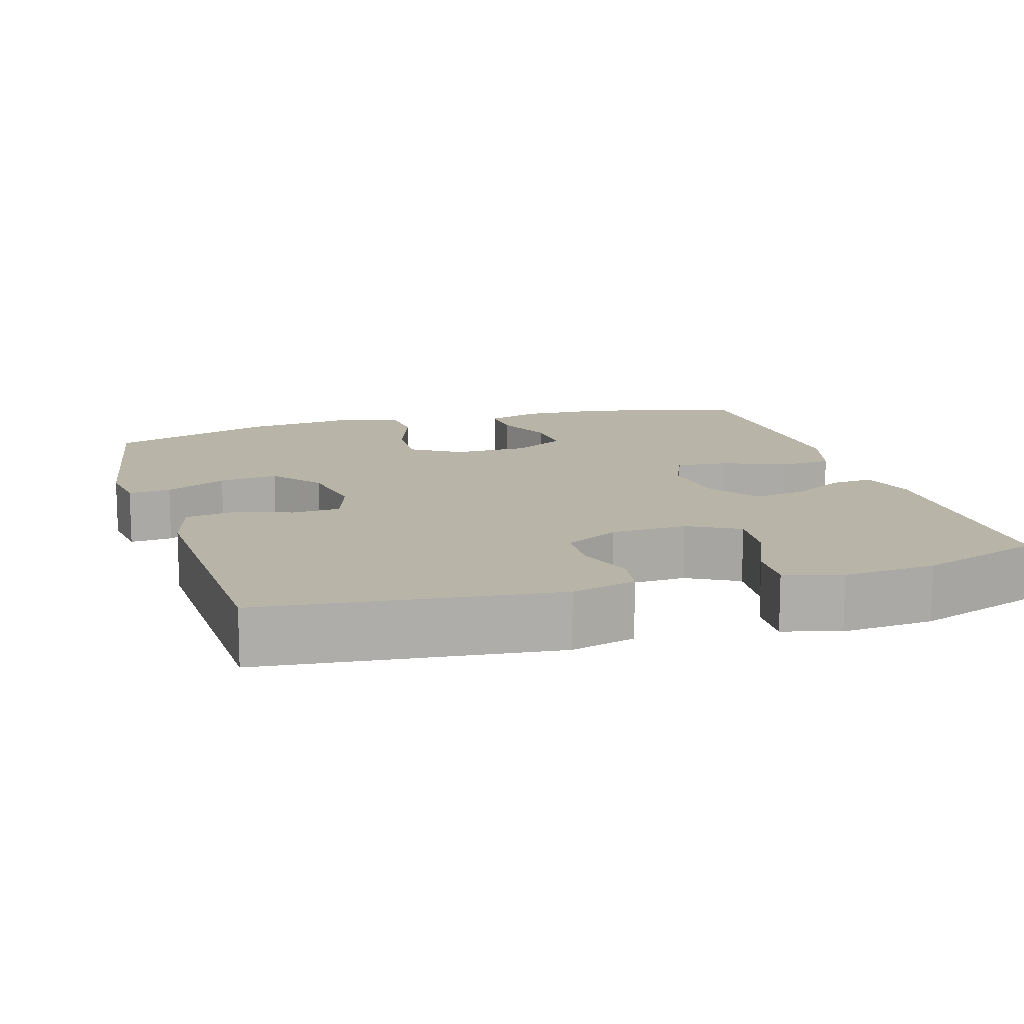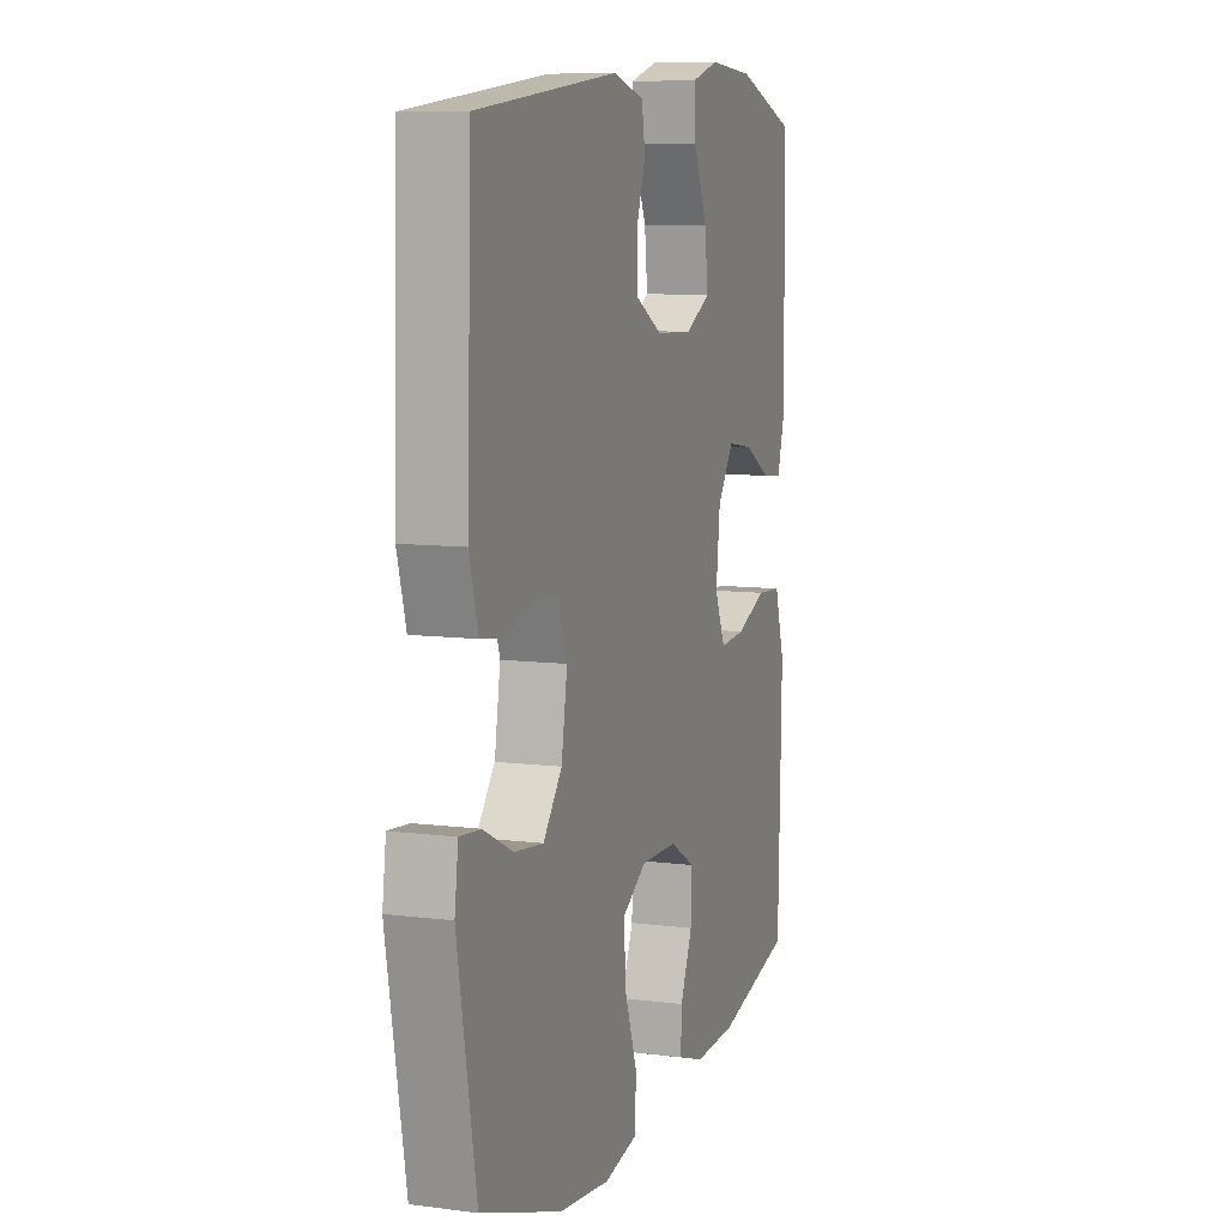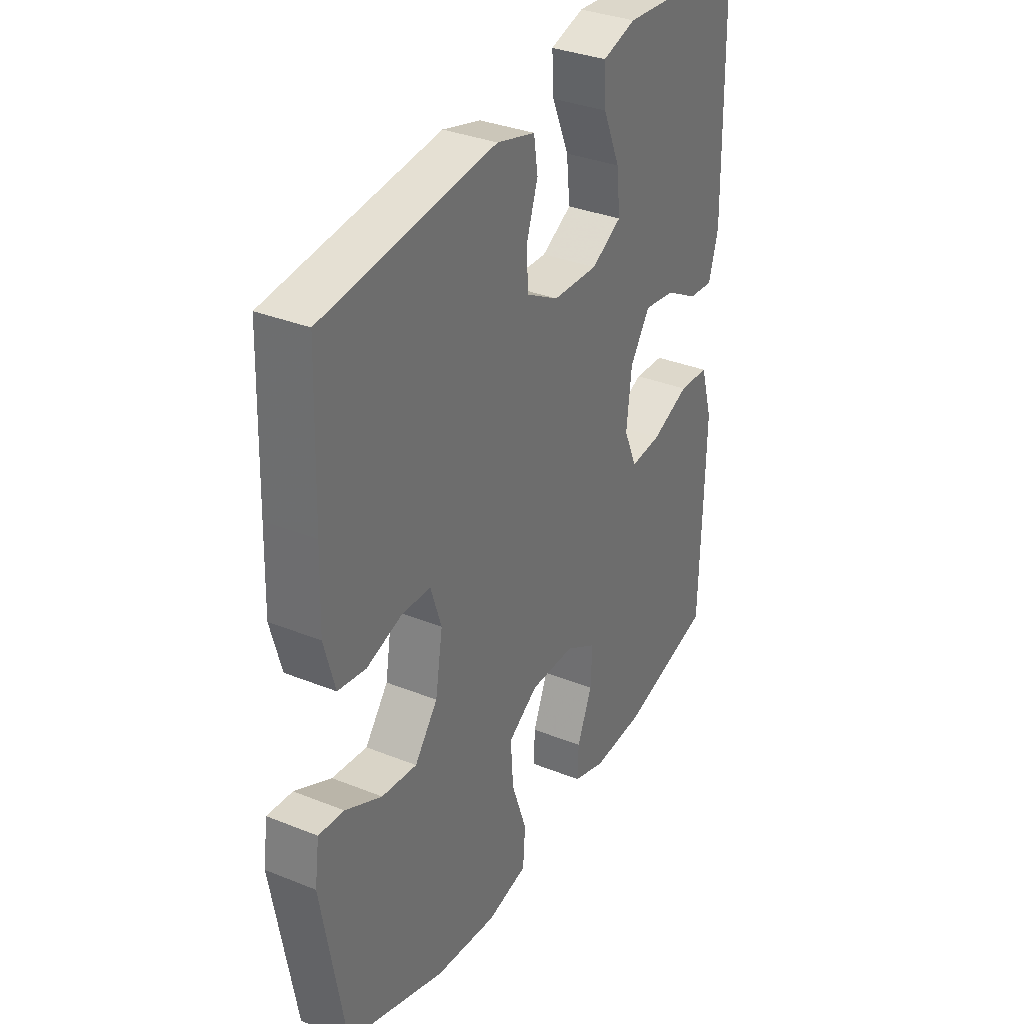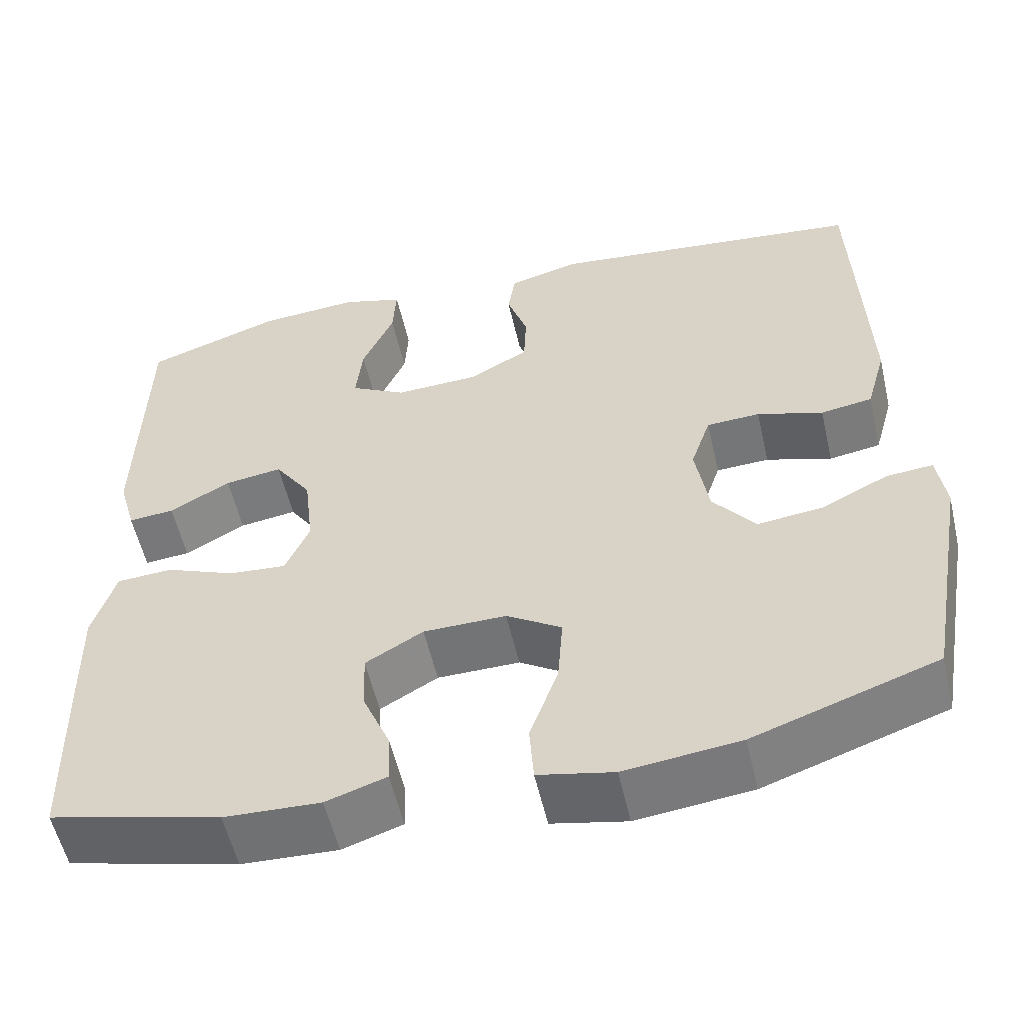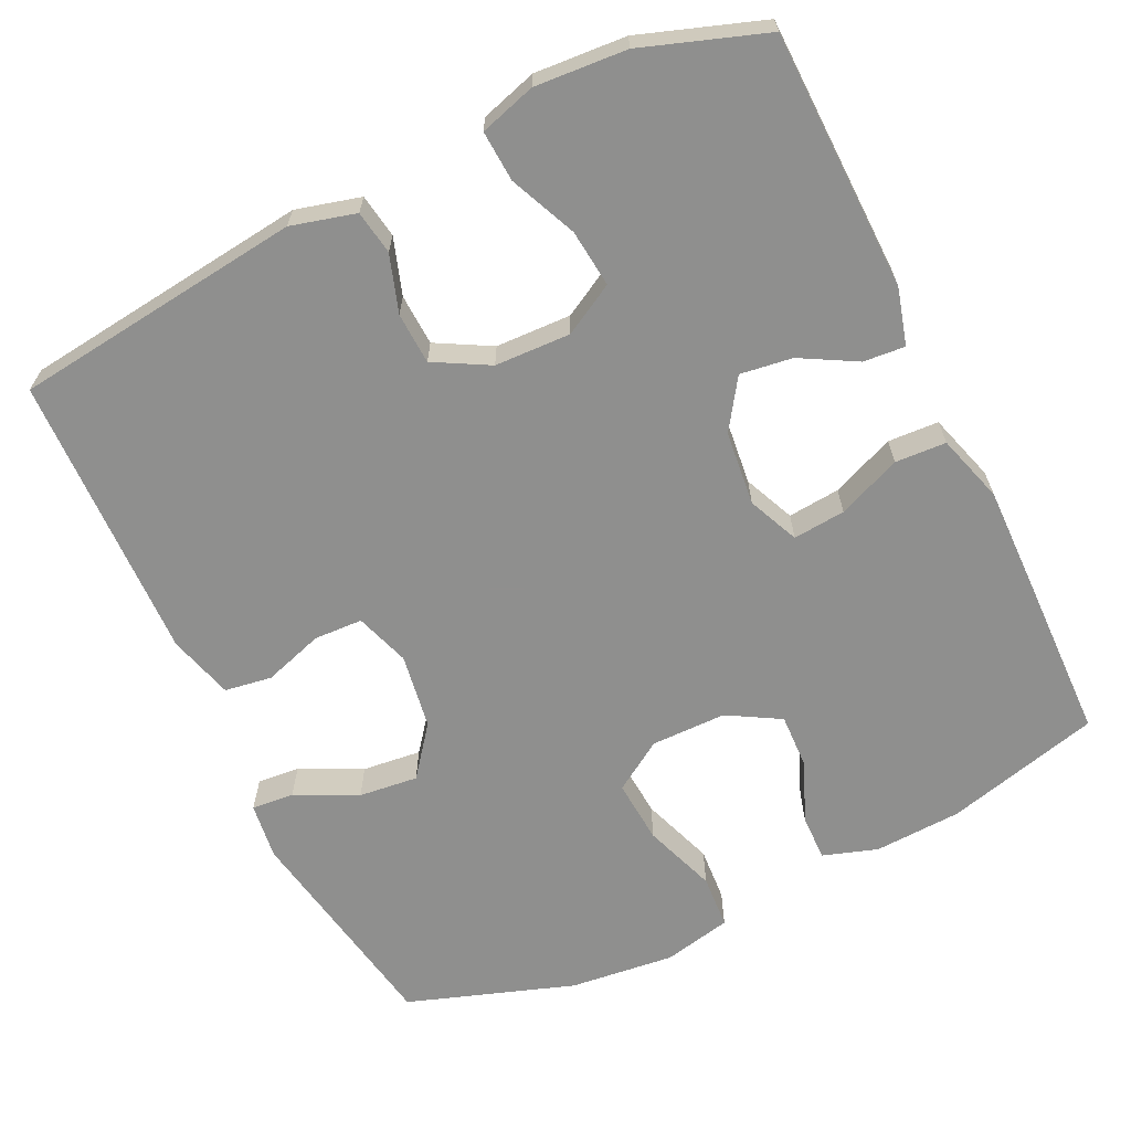
<metadata>
{"format":"obj","ext":"obj","renderer":"f3d","projection":"perspective","resolution":1024,"background":"white","views":[{"elev":13.0,"azim":-17.0,"up":"+Y"},{"elev":8.8,"azim":-70.8,"up":"+Z"},{"elev":33.8,"azim":-61.3,"up":"+Z"},{"elev":-56.0,"azim":-167.1,"up":"+Z"},{"elev":-65.3,"azim":25.9,"up":"+Y"}]}
</metadata>
<code>
v -0.5 0.07 0.5
v -0.118 0.07 0.544
v -0.033 0.07 0.521
v -0.024 0.07 0.463
v -0.049 0.07 0.388
v -0.046 0.07 0.32
v 0.026 0.07 0.28
v 0.126 0.07 0.276
v 0.193 0.07 0.313
v 0.185 0.07 0.389
v 0.147 0.07 0.477
v 0.143 0.07 0.544
v 0.217 0.07 0.566
v 0.338 0.07 0.557
v 0.5 0.07 0.5
v 0.506 0.07 0.159
v 0.485 0.07 0.084
v 0.43 0.07 0.089
v 0.357 0.07 0.13
v 0.288 0.07 0.14
v 0.244 0.07 0.075
v 0.233 0.07 -0.023
v 0.262 0.07 -0.09
v 0.331 0.07 -0.084
v 0.415 0.07 -0.05
v 0.482 0.07 -0.054
v 0.509 0.07 -0.144
v 0.506 0.07 -0.281
v 0.5 0.07 -0.5
v 0.295 0.07 -0.552
v 0.18 0.07 -0.557
v 0.108 0.07 -0.533
v 0.11 0.07 -0.472
v 0.143 0.07 -0.393
v 0.146 0.07 -0.321
v 0.077 0.07 -0.281
v -0.022 0.07 -0.28
v -0.088 0.07 -0.322
v -0.082 0.07 -0.406
v -0.048 0.07 -0.502
v -0.053 0.07 -0.573
v -0.143 0.07 -0.592
v -0.281 0.07 -0.576
v -0.5 0.07 -0.5
v -0.551 0.07 -0.21
v -0.541 0.07 -0.136
v -0.485 0.07 -0.141
v -0.404 0.07 -0.181
v -0.326 0.07 -0.19
v -0.275 0.07 -0.125
v -0.259 0.07 -0.026
v -0.283 0.07 0.046
v -0.347 0.07 0.049
v -0.426 0.07 0.024
v -0.488 0.07 0.034
v -0.512 0.07 0.12
v -0.508 0.07 0.25
v -0.5 0 0.5
v -0.118 0 0.544
v -0.033 0 0.521
v -0.024 0 0.463
v -0.049 0 0.388
v -0.046 0 0.32
v 0.026 0 0.28
v 0.126 0 0.276
v 0.193 0 0.313
v 0.185 0 0.389
v 0.147 0 0.477
v 0.143 0 0.544
v 0.217 0 0.566
v 0.338 0 0.557
v 0.5 0 0.5
v 0.506 0 0.159
v 0.485 0 0.084
v 0.43 0 0.089
v 0.357 0 0.13
v 0.288 0 0.14
v 0.244 0 0.075
v 0.233 0 -0.023
v 0.262 0 -0.09
v 0.331 0 -0.084
v 0.415 0 -0.05
v 0.482 0 -0.054
v 0.509 0 -0.144
v 0.506 0 -0.281
v 0.5 0 -0.5
v 0.295 0 -0.552
v 0.18 0 -0.557
v 0.108 0 -0.533
v 0.11 0 -0.472
v 0.143 0 -0.393
v 0.146 0 -0.321
v 0.077 0 -0.281
v -0.022 0 -0.28
v -0.088 0 -0.322
v -0.082 0 -0.406
v -0.048 0 -0.502
v -0.053 0 -0.573
v -0.143 0 -0.592
v -0.281 0 -0.576
v -0.5 0 -0.5
v -0.551 0 -0.21
v -0.541 0 -0.136
v -0.485 0 -0.141
v -0.404 0 -0.181
v -0.326 0 -0.19
v -0.275 0 -0.125
v -0.259 0 -0.026
v -0.283 0 0.046
v -0.347 0 0.049
v -0.426 0 0.024
v -0.488 0 0.034
v -0.512 0 0.12
v -0.508 0 0.25
f 3 4 5
f 2 3 5
f 1 2 5
f 57 1 5
f 56 57 5
f 55 56 5
f 54 55 5
f 53 54 5
f 52 53 5 6
f 51 52 6 7
f 50 51 7 8
f 49 50 8 9
f 46 47 48
f 45 46 48
f 44 45 48
f 43 44 48
f 42 43 48
f 41 42 48
f 40 41 48
f 39 40 48
f 38 39 48 49
f 37 38 49 9
f 32 33 34
f 31 32 34
f 30 31 34
f 29 30 34
f 28 29 34
f 27 28 34
f 26 27 34
f 25 26 34
f 24 25 34
f 23 24 34 35
f 22 23 35 36
f 17 18 19
f 16 17 19
f 15 16 19
f 14 15 19
f 13 14 19
f 12 13 19
f 11 12 19
f 10 11 19
f 9 10 19 20
f 36 37 9
f 22 36 9
f 21 22 9
f 9 20 21
f 62 61 60
f 62 60 59
f 62 59 58
f 62 58 114
f 62 114 113
f 62 113 112
f 62 112 111
f 62 111 110
f 63 62 110 109
f 64 63 109 108
f 65 64 108 107
f 66 65 107 106
f 105 104 103
f 105 103 102
f 105 102 101
f 105 101 100
f 105 100 99
f 105 99 98
f 105 98 97
f 105 97 96
f 106 105 96 95
f 66 106 95 94
f 91 90 89
f 91 89 88
f 91 88 87
f 91 87 86
f 91 86 85
f 91 85 84
f 91 84 83
f 91 83 82
f 91 82 81
f 92 91 81 80
f 93 92 80 79
f 76 75 74
f 76 74 73
f 76 73 72
f 76 72 71
f 76 71 70
f 76 70 69
f 76 69 68
f 76 68 67
f 77 76 67 66
f 66 94 93
f 66 93 79
f 66 79 78
f 78 77 66
f 1 58 59 2
f 2 59 60 3
f 3 60 61 4
f 4 61 62 5
f 5 62 63 6
f 6 63 64 7
f 7 64 65 8
f 8 65 66 9
f 9 66 67 10
f 10 67 68 11
f 11 68 69 12
f 12 69 70 13
f 13 70 71 14
f 14 71 72 15
f 15 72 73 16
f 16 73 74 17
f 17 74 75 18
f 18 75 76 19
f 19 76 77 20
f 20 77 78 21
f 21 78 79 22
f 22 79 80 23
f 23 80 81 24
f 24 81 82 25
f 25 82 83 26
f 26 83 84 27
f 27 84 85 28
f 28 85 86 29
f 29 86 87 30
f 30 87 88 31
f 31 88 89 32
f 32 89 90 33
f 33 90 91 34
f 34 91 92 35
f 35 92 93 36
f 36 93 94 37
f 37 94 95 38
f 38 95 96 39
f 39 96 97 40
f 40 97 98 41
f 41 98 99 42
f 42 99 100 43
f 43 100 101 44
f 44 101 102 45
f 45 102 103 46
f 46 103 104 47
f 47 104 105 48
f 48 105 106 49
f 49 106 107 50
f 50 107 108 51
f 51 108 109 52
f 52 109 110 53
f 53 110 111 54
f 54 111 112 55
f 55 112 113 56
f 56 113 114 57
f 57 114 58 1

</code>
